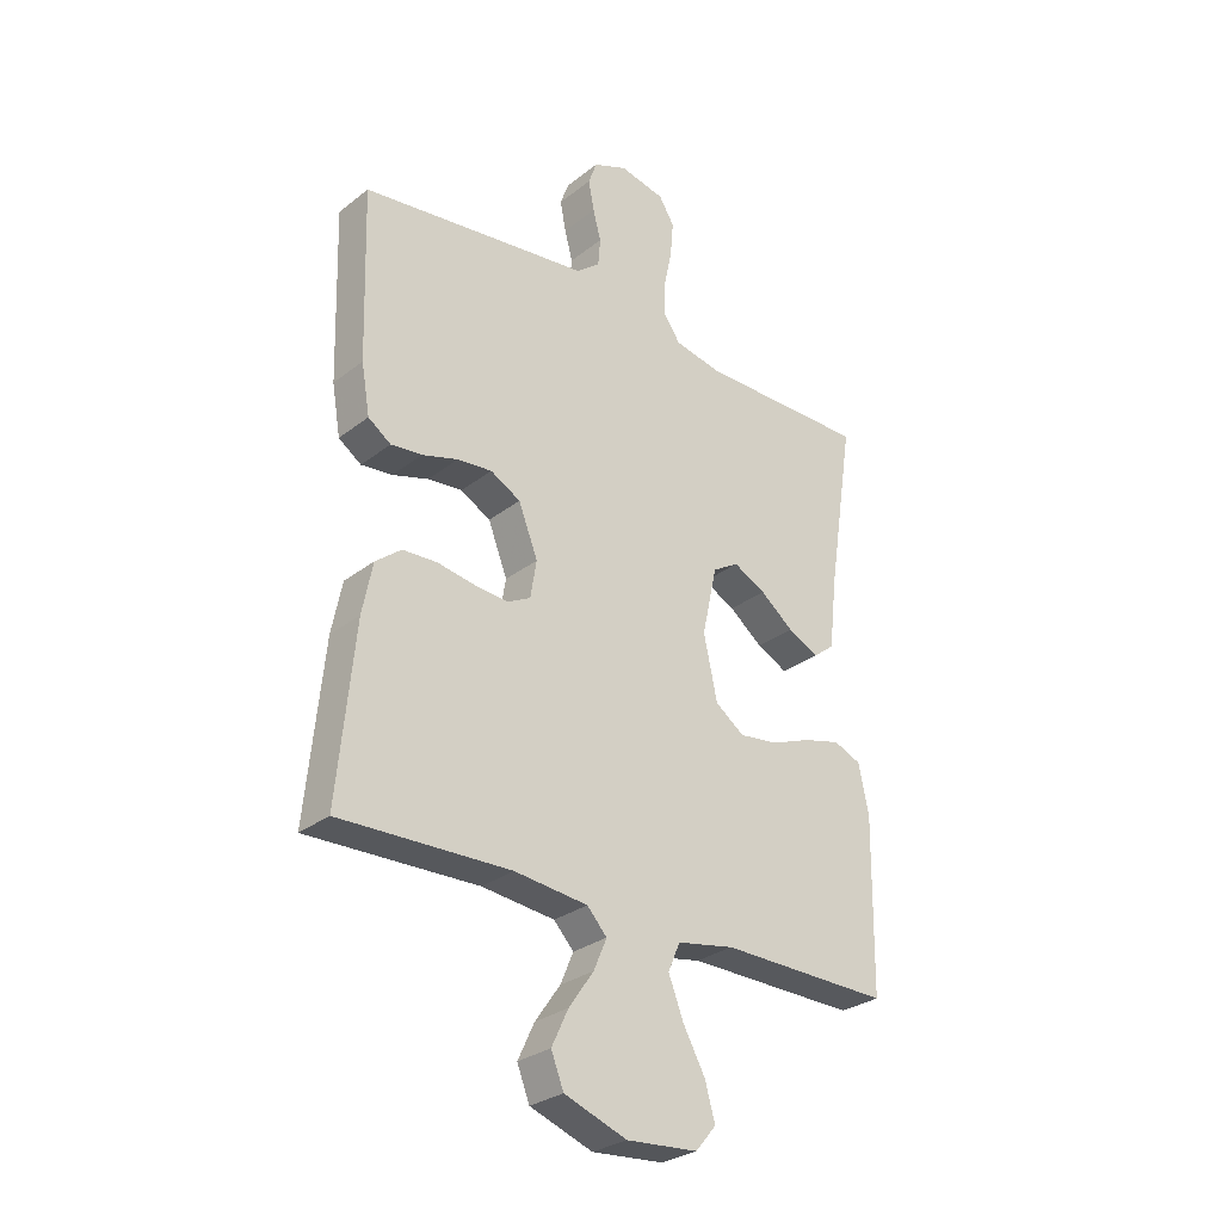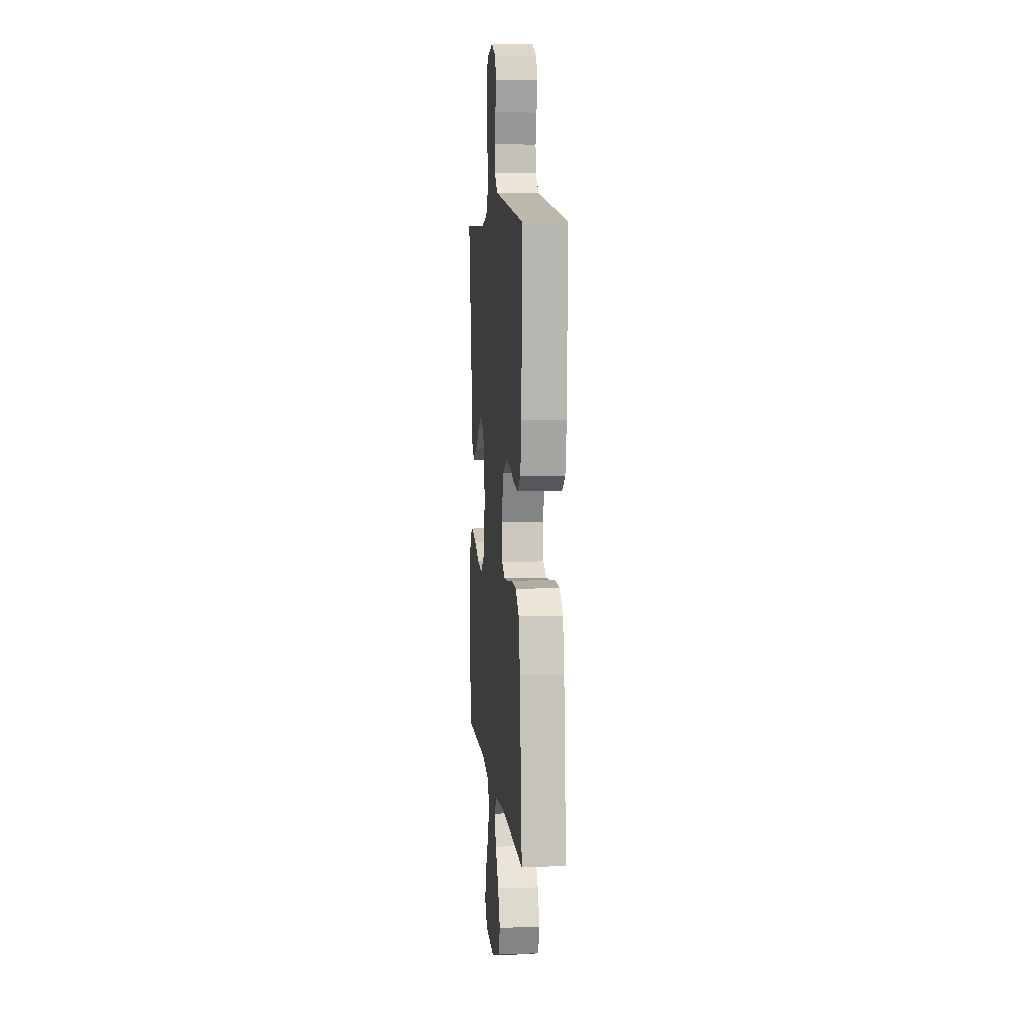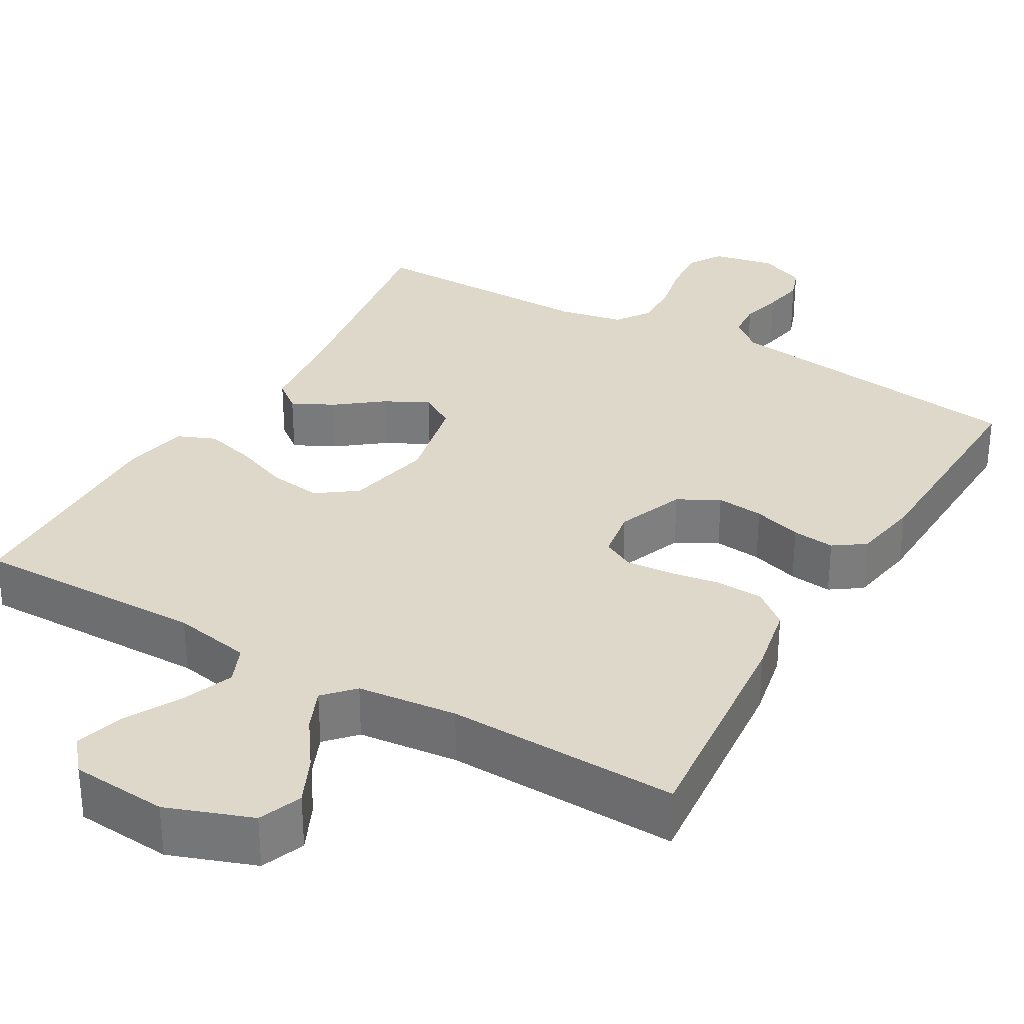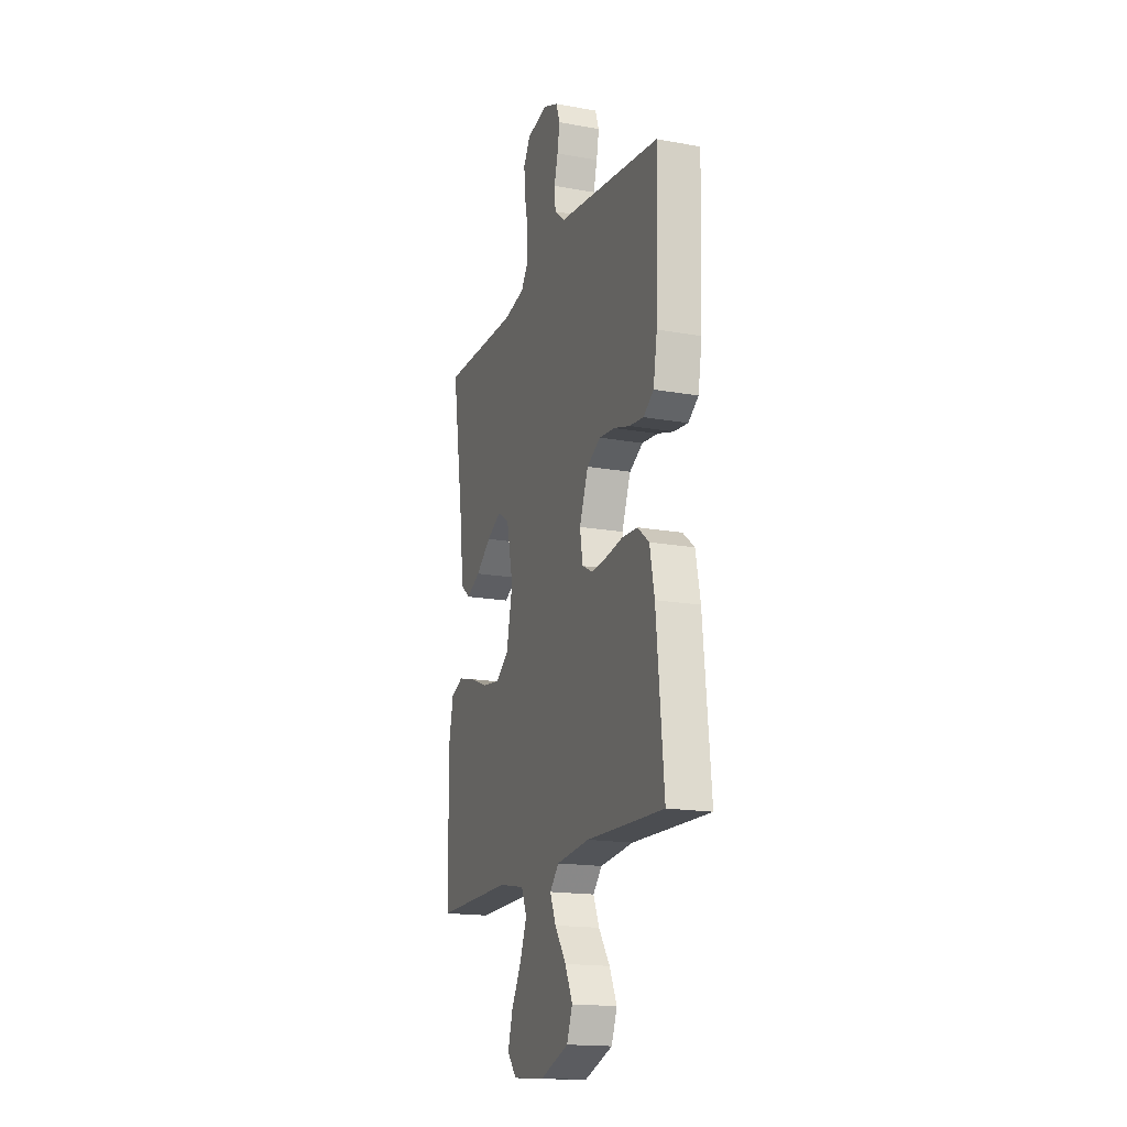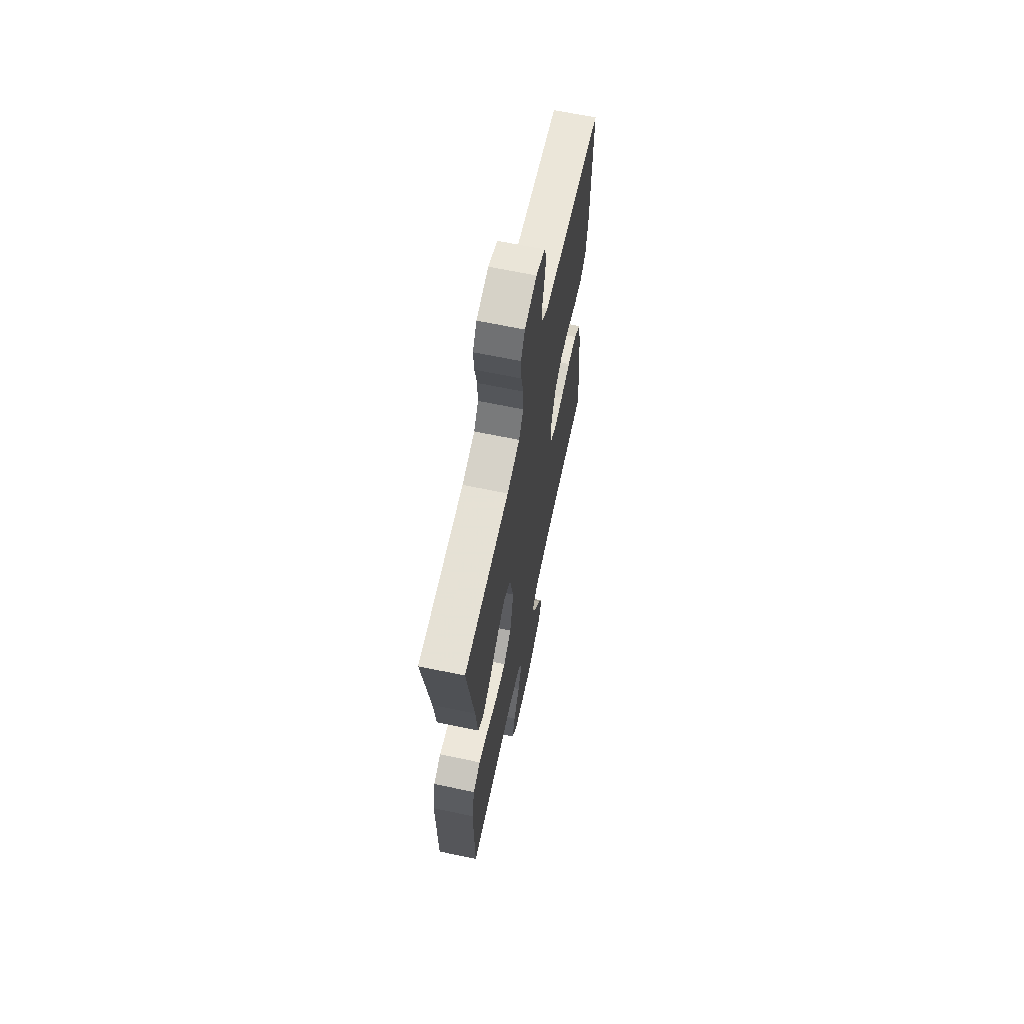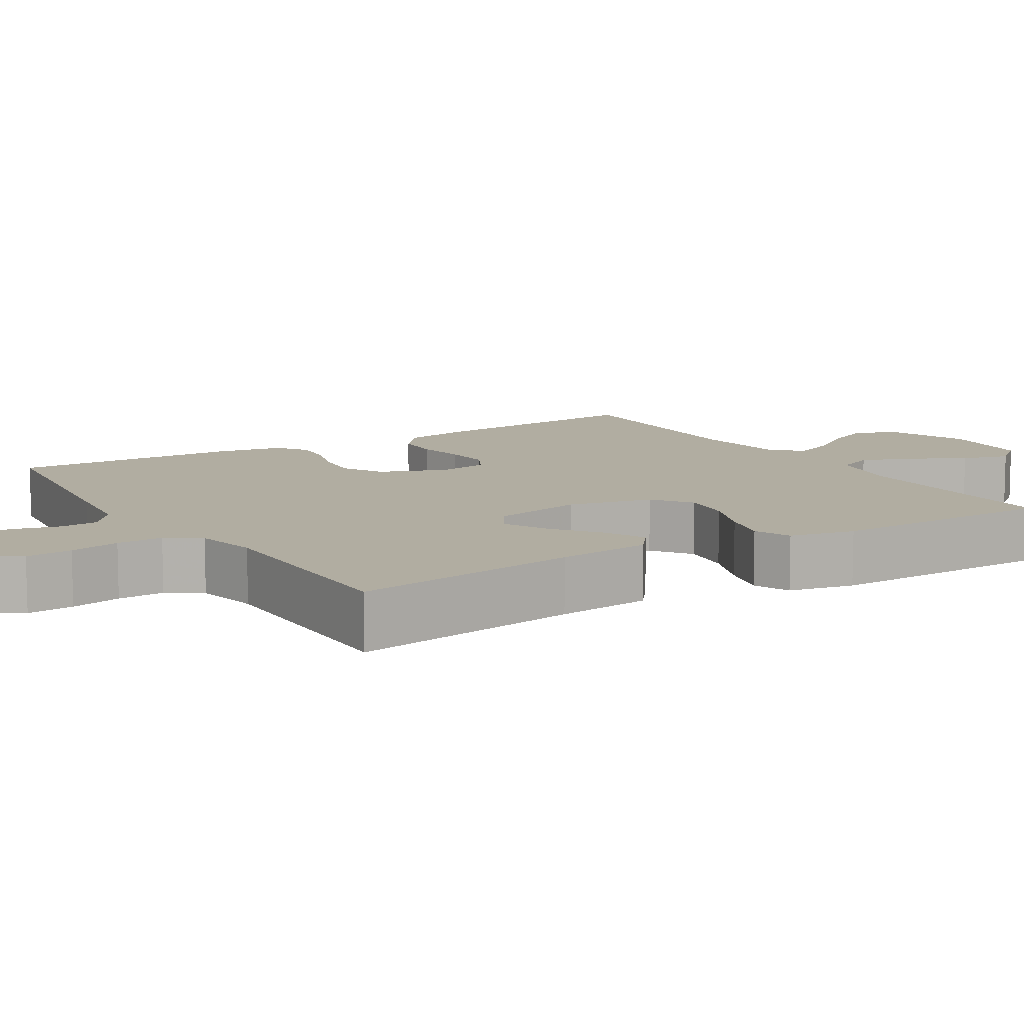
<metadata>
{"format":"obj","ext":"obj","renderer":"f3d","projection":"perspective","resolution":1024,"background":"white","views":[{"elev":-29.1,"azim":-41.2,"up":"+Z"},{"elev":7.4,"azim":-95.7,"up":"+Z"},{"elev":31.6,"azim":-149.9,"up":"+Y"},{"elev":-17.2,"azim":-109.8,"up":"+Z"},{"elev":65.3,"azim":101.9,"up":"+Z"},{"elev":10.4,"azim":58.2,"up":"+Y"}]}
</metadata>
<code>
v 0.5 0.07 0.5
v 0.453 0.07 0.2
v 0.439 0.07 0.076
v 0.401 0.07 0.046
v 0.347 0.07 0.073
v 0.288 0.07 0.119
v 0.231 0.07 0.148
v 0.185 0.07 0.12
v 0.159 0.07 0
v 0.183 0.07 -0.111
v 0.234 0.07 -0.148
v 0.302 0.07 -0.139
v 0.374 0.07 -0.111
v 0.439 0.07 -0.094
v 0.487 0.07 -0.114
v 0.505 0.07 -0.2
v 0.5 0.07 -0.5
v 0.2 0.07 -0.496
v 0.099 0.07 -0.515
v 0.078 0.07 -0.564
v 0.104 0.07 -0.631
v 0.143 0.07 -0.702
v 0.161 0.07 -0.765
v 0.125 0.07 -0.808
v 0 0.07 -0.818
v -0.11 0.07 -0.778
v -0.132 0.07 -0.722
v -0.103 0.07 -0.66
v -0.059 0.07 -0.597
v -0.036 0.07 -0.543
v -0.071 0.07 -0.505
v -0.2 0.07 -0.491
v -0.5 0.07 -0.5
v -0.471 0.07 -0.2
v -0.453 0.07 -0.11
v -0.408 0.07 -0.074
v -0.347 0.07 -0.071
v -0.281 0.07 -0.082
v -0.222 0.07 -0.087
v -0.181 0.07 -0.066
v -0.17 0.07 0
v -0.204 0.07 0.087
v -0.257 0.07 0.116
v -0.318 0.07 0.11
v -0.381 0.07 0.091
v -0.436 0.07 0.085
v -0.476 0.07 0.113
v -0.491 0.07 0.2
v -0.5 0.07 0.5
v -0.2 0.07 0.539
v -0.097 0.07 0.552
v -0.055 0.07 0.586
v -0.051 0.07 0.635
v -0.065 0.07 0.688
v -0.075 0.07 0.741
v -0.06 0.07 0.783
v 0 0.07 0.808
v 0.08 0.07 0.791
v 0.107 0.07 0.747
v 0.102 0.07 0.686
v 0.088 0.07 0.62
v 0.086 0.07 0.559
v 0.116 0.07 0.515
v 0.2 0.07 0.498
v 0.5 0 0.5
v 0.453 0 0.2
v 0.439 0 0.076
v 0.401 0 0.046
v 0.347 0 0.073
v 0.288 0 0.119
v 0.231 0 0.148
v 0.185 0 0.12
v 0.159 0 0
v 0.183 0 -0.111
v 0.234 0 -0.148
v 0.302 0 -0.139
v 0.374 0 -0.111
v 0.439 0 -0.094
v 0.487 0 -0.114
v 0.505 0 -0.2
v 0.5 0 -0.5
v 0.2 0 -0.496
v 0.099 0 -0.515
v 0.078 0 -0.564
v 0.104 0 -0.631
v 0.143 0 -0.702
v 0.161 0 -0.765
v 0.125 0 -0.808
v 0 0 -0.818
v -0.11 0 -0.778
v -0.132 0 -0.722
v -0.103 0 -0.66
v -0.059 0 -0.597
v -0.036 0 -0.543
v -0.071 0 -0.505
v -0.2 0 -0.491
v -0.5 0 -0.5
v -0.471 0 -0.2
v -0.453 0 -0.11
v -0.408 0 -0.074
v -0.347 0 -0.071
v -0.281 0 -0.082
v -0.222 0 -0.087
v -0.181 0 -0.066
v -0.17 0 0
v -0.204 0 0.087
v -0.257 0 0.116
v -0.318 0 0.11
v -0.381 0 0.091
v -0.436 0 0.085
v -0.476 0 0.113
v -0.491 0 0.2
v -0.5 0 0.5
v -0.2 0 0.539
v -0.097 0 0.552
v -0.055 0 0.586
v -0.051 0 0.635
v -0.065 0 0.688
v -0.075 0 0.741
v -0.06 0 0.783
v 0 0 0.808
v 0.08 0 0.791
v 0.107 0 0.747
v 0.102 0 0.686
v 0.088 0 0.62
v 0.086 0 0.559
v 0.116 0 0.515
v 0.2 0 0.498
f 58 59 60 61
f 58 61 62
f 57 58 62
f 56 57 62
f 53 54 55 56
f 53 56 62
f 52 53 62 63
f 48 49 50 51
f 48 51 52 63
f 44 45 46 47
f 43 44 47 48
f 35 36 37 38
f 35 38 39
f 32 33 34 35
f 31 32 35 39
f 30 31 39 40
f 26 27 28 29
f 26 29 30
f 25 26 30
f 24 25 30
f 21 22 23 24
f 20 21 24 30
f 19 20 30 40
f 15 16 17 18
f 12 13 14 15
f 12 15 18 19
f 3 4 5 6
f 2 3 6 7
f 64 1 2 7
f 43 48 63 64
f 42 43 64 7
f 41 42 7 8
f 40 41 8 9
f 19 40 9 10
f 11 12 19
f 10 11 19
f 125 124 123 122
f 126 125 122
f 126 122 121
f 126 121 120
f 120 119 118 117
f 126 120 117
f 127 126 117 116
f 115 114 113 112
f 127 116 115 112
f 111 110 109 108
f 112 111 108 107
f 102 101 100 99
f 103 102 99
f 99 98 97 96
f 103 99 96 95
f 104 103 95 94
f 93 92 91 90
f 94 93 90
f 94 90 89
f 94 89 88
f 88 87 86 85
f 94 88 85 84
f 104 94 84 83
f 82 81 80 79
f 79 78 77 76
f 83 82 79 76
f 70 69 68 67
f 71 70 67 66
f 71 66 65 128
f 128 127 112 107
f 71 128 107 106
f 72 71 106 105
f 73 72 105 104
f 74 73 104 83
f 83 76 75
f 83 75 74
f 1 65 66 2
f 2 66 67 3
f 3 67 68 4
f 4 68 69 5
f 5 69 70 6
f 6 70 71 7
f 7 71 72 8
f 8 72 73 9
f 9 73 74 10
f 10 74 75 11
f 11 75 76 12
f 12 76 77 13
f 13 77 78 14
f 14 78 79 15
f 15 79 80 16
f 16 80 81 17
f 17 81 82 18
f 18 82 83 19
f 19 83 84 20
f 20 84 85 21
f 21 85 86 22
f 22 86 87 23
f 23 87 88 24
f 24 88 89 25
f 25 89 90 26
f 26 90 91 27
f 27 91 92 28
f 28 92 93 29
f 29 93 94 30
f 30 94 95 31
f 31 95 96 32
f 32 96 97 33
f 33 97 98 34
f 34 98 99 35
f 35 99 100 36
f 36 100 101 37
f 37 101 102 38
f 38 102 103 39
f 39 103 104 40
f 40 104 105 41
f 41 105 106 42
f 42 106 107 43
f 43 107 108 44
f 44 108 109 45
f 45 109 110 46
f 46 110 111 47
f 47 111 112 48
f 48 112 113 49
f 49 113 114 50
f 50 114 115 51
f 51 115 116 52
f 52 116 117 53
f 53 117 118 54
f 54 118 119 55
f 55 119 120 56
f 56 120 121 57
f 57 121 122 58
f 58 122 123 59
f 59 123 124 60
f 60 124 125 61
f 61 125 126 62
f 62 126 127 63
f 63 127 128 64
f 64 128 65 1

</code>
